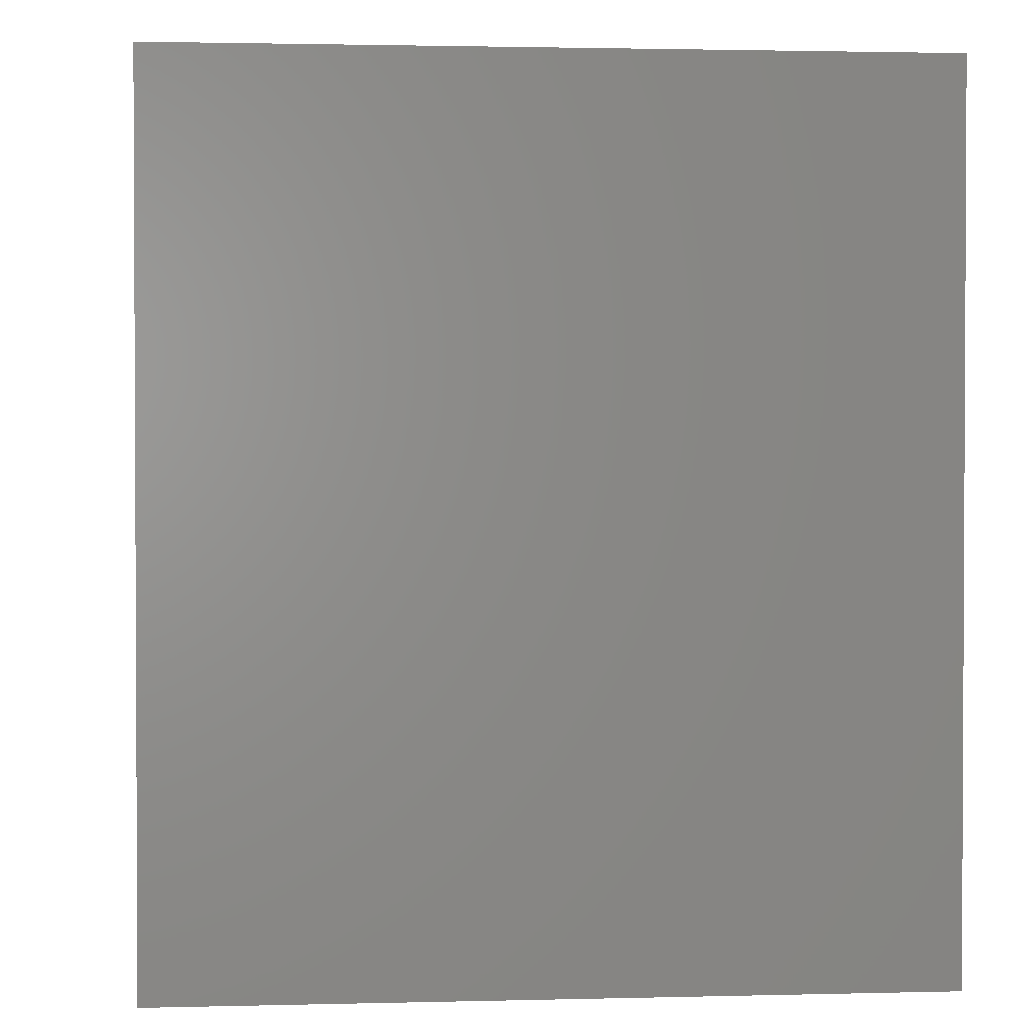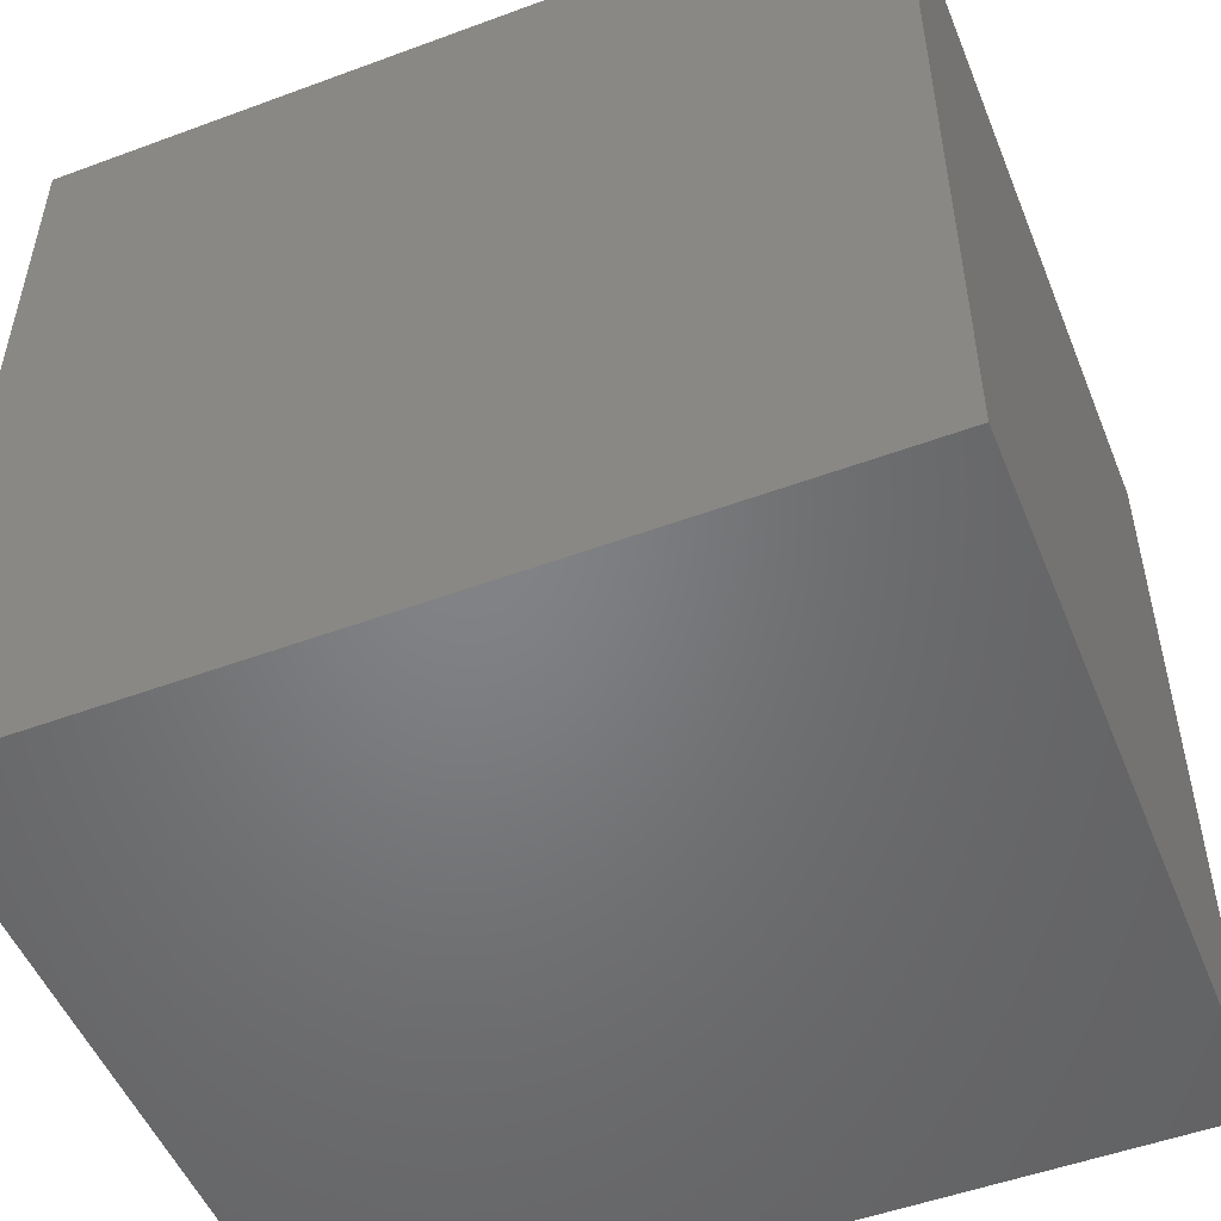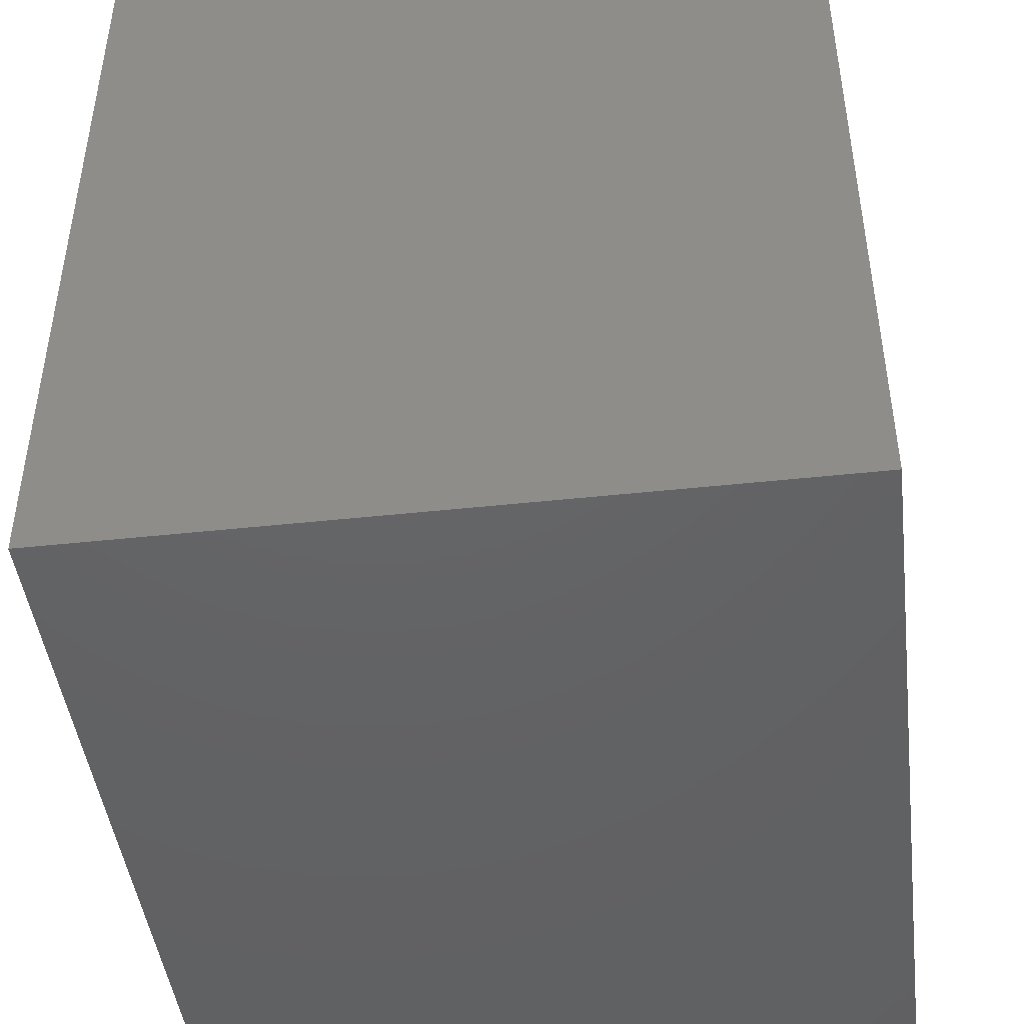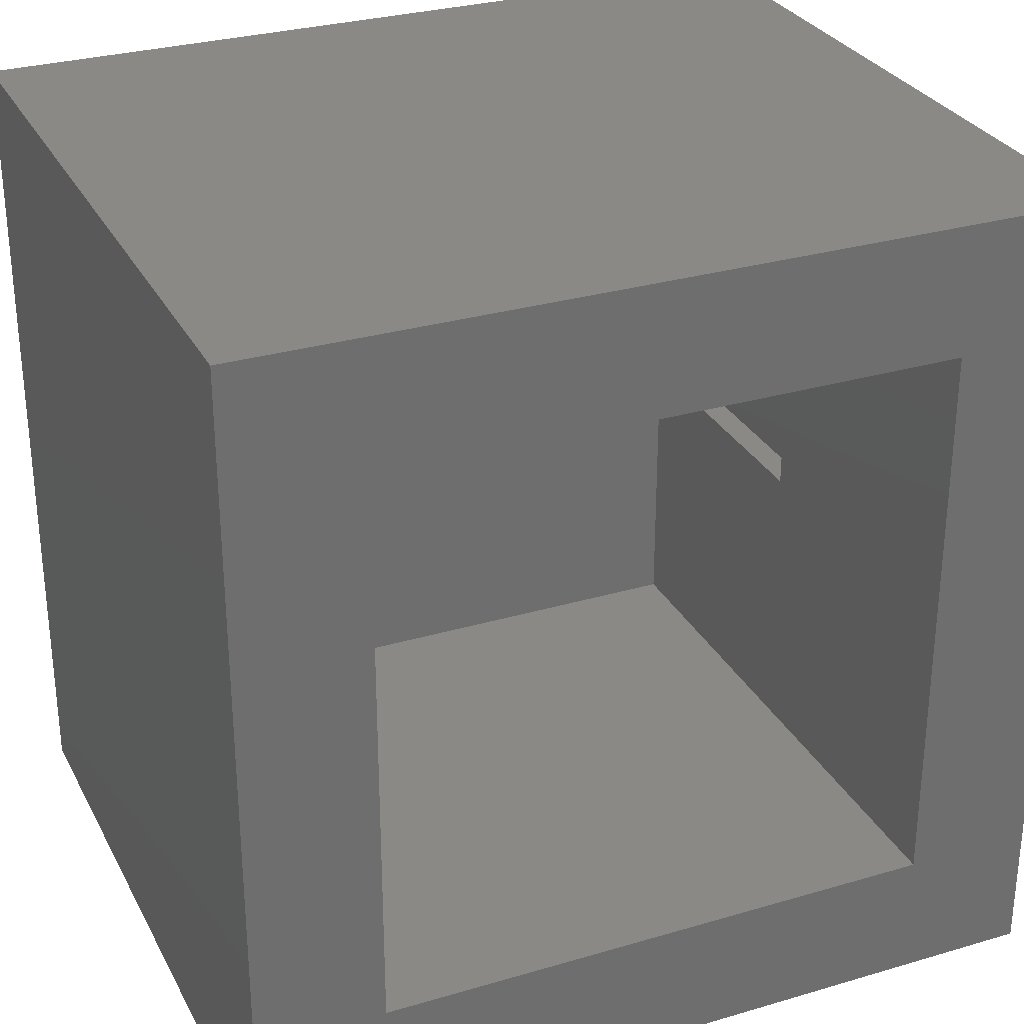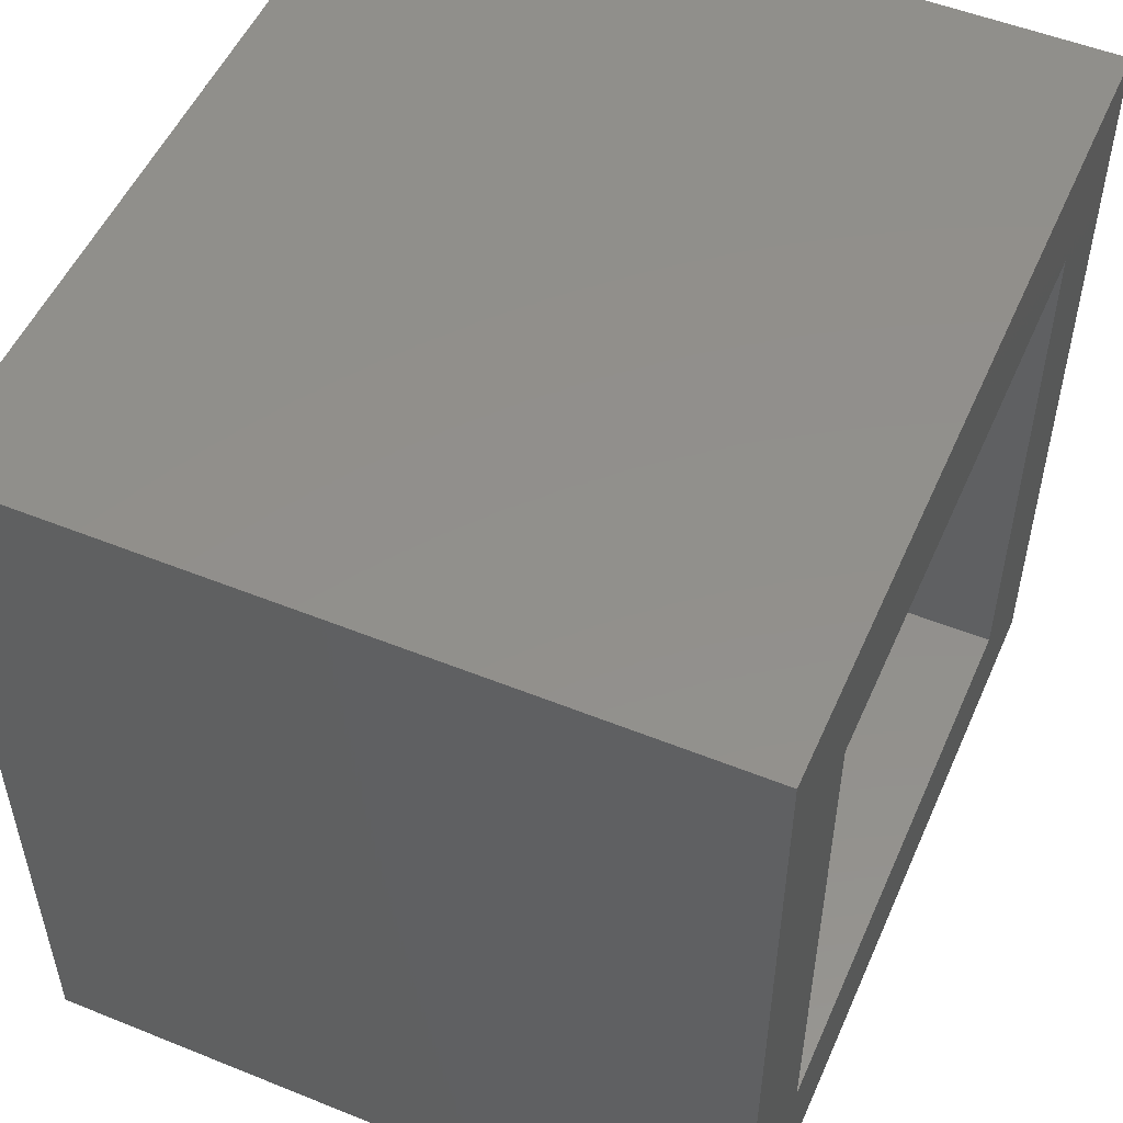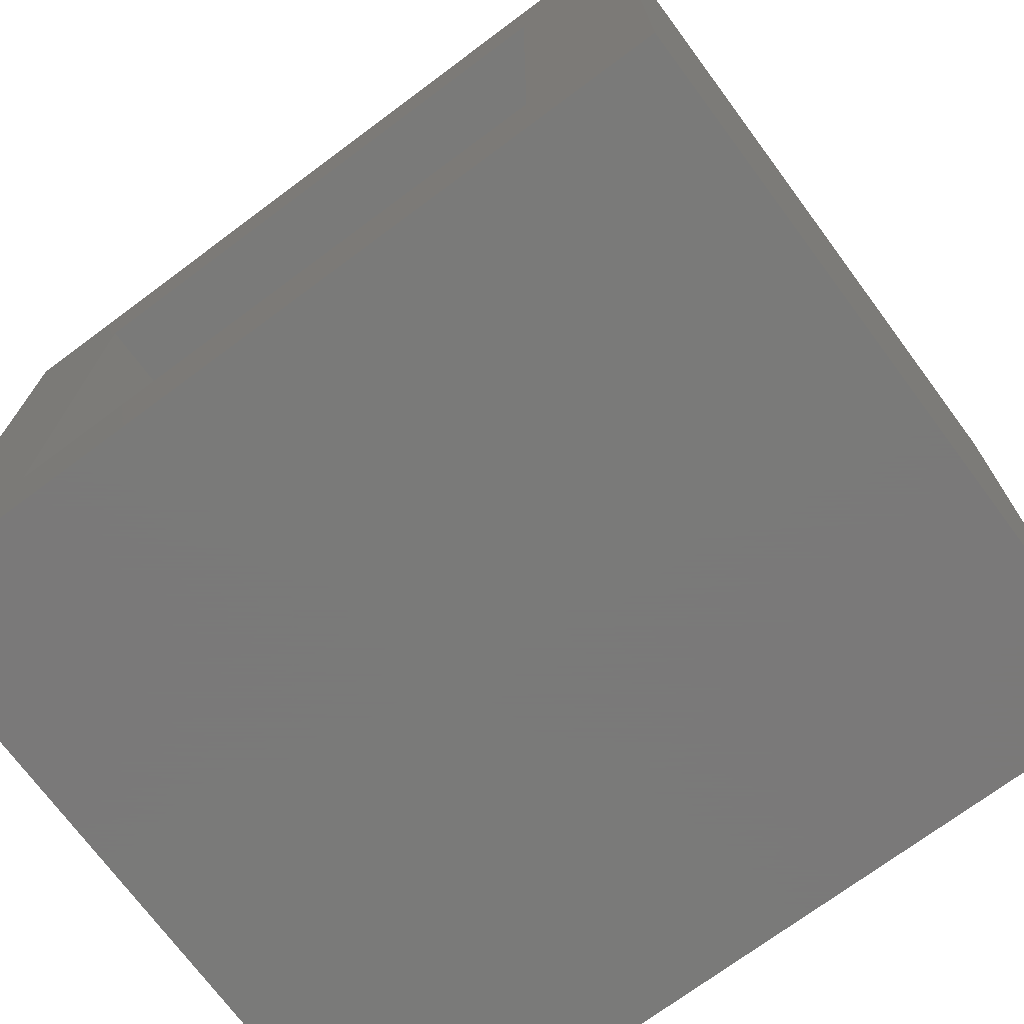
<metadata>
{"format":"stl","ext":"stl","renderer":"f3d","projection":"perspective","resolution":1024,"background":"white","views":[{"elev":1.7,"azim":-95.3,"up":"+Z"},{"elev":-51.3,"azim":21.9,"up":"+Z"},{"elev":-45.4,"azim":97.1,"up":"+Z"},{"elev":29.6,"azim":156.6,"up":"+Z"},{"elev":52.3,"azim":113.5,"up":"+Z"},{"elev":-72.7,"azim":-143.4,"up":"+Z"}]}
</metadata>
<code>
# stl→obj: 56 verts, 104 faces
v -0.7188 -0.375 0.375
v -0.75 -0.375 0.375
v -0.7188 -0.7188 0.375
v -0.75 -0.75 0.375
v -0.375 -0.7188 0.375
v -0.375 -0.75 0.375
v -0.3047 -0.3047 0.7891
v -0.7891 -0.3047 0.7891
v -0.3047 -0.3047 0.8203
v -0.8203 -0.3047 0.8203
v -0.7891 -0.3047 0.375
v -0.8203 -0.3047 0.375
v -0.7891 -0.07031 0.7891
v 0.03906 -0.07031 0.7891
v 0.03906 -0.7891 0.7891
v -0.3047 -0.7891 0.7891
v -0.7891 -0.7891 -0.03906
v -0.7891 -0.7891 0.375
v -0.7891 -0.07031 -0.03906
v -0.8203 -0.8203 0.375
v -0.3047 -0.7891 0.375
v -0.3047 -0.8203 0.375
v -0.8203 -0.8203 0.8203
v -0.3047 -0.8203 0.8203
v 0.03906 -0.7891 -0.03906
v 0.03906 -0.07031 -0.03906
v 0.05469 -0.07031 -0.05469
v -0.8047 -0.07031 -0.05469
v -0.8047 -0.07031 0.8047
v 0.05469 -0.07031 0.8047
v -0.8047 -0.8047 0.8047
v -0.8047 -0.8047 -0.05469
v 0.05469 -0.8047 -0.05469
v 0.05469 -0.8047 0.8047
v -0.375 -0.375 0.75
v -0.375 -0.375 0.7188
v -0.375 -0.75 0.75
v -0.375 -0.7188 0.7188
v -0.75 -0.375 0.75
v -0.7188 -0.375 0.7188
v -0.03125 -0.7188 0.7188
v -0.03125 -0.7188 0.03125
v -0.7188 -0.7188 0.03125
v -0.7188 3.469e-18 0.03125
v -0.7188 3.469e-18 0.7188
v -0.03125 7.98e-17 0.7188
v -0.75 -0.75 0.75
v -0.875 -1.388e-17 0.875
v -0.875 -1.388e-17 -0.125
v -0.03125 7.98e-17 0.03125
v 0.125 9.714e-17 -0.125
v 0.125 9.714e-17 0.875
v -0.875 -0.875 -0.125
v 0.125 -0.875 -0.125
v 0.125 -0.875 0.875
v -0.875 -0.875 0.875
f 1 2 3
f 3 2 4
f 3 4 5
f 5 4 6
f 7 8 9
f 9 8 10
f 8 11 10
f 10 11 12
f 13 8 14
f 14 8 7
f 14 7 15
f 15 7 16
f 17 18 19
f 19 18 11
f 19 11 13
f 13 11 8
f 11 18 12
f 12 18 20
f 18 21 20
f 20 21 22
f 23 20 24
f 24 20 22
f 23 10 20
f 20 10 12
f 24 9 23
f 23 9 10
f 9 24 7
f 7 24 16
f 24 22 16
f 16 22 21
f 15 16 25
f 25 16 21
f 25 21 17
f 17 21 18
f 17 19 25
f 25 19 26
f 25 26 15
f 15 26 14
f 27 26 28
f 28 26 19
f 28 19 29
f 29 19 13
f 29 13 30
f 30 13 14
f 30 14 27
f 27 14 26
f 31 32 29
f 29 32 28
f 32 33 28
f 28 33 27
f 33 34 27
f 27 34 30
f 34 31 30
f 30 31 29
f 32 31 33
f 33 31 34
f 35 36 37
f 37 36 38
f 37 38 6
f 6 38 5
f 2 1 39
f 39 1 40
f 39 40 35
f 35 40 36
f 41 42 38
f 38 42 5
f 42 43 5
f 5 43 3
f 43 44 3
f 3 44 1
f 44 45 1
f 1 45 40
f 46 41 38
f 46 38 36
f 46 36 40
f 46 40 45
f 4 47 6
f 6 47 37
f 47 4 39
f 39 4 2
f 37 47 35
f 35 47 39
f 48 44 49
f 49 44 50
f 49 50 51
f 44 48 45
f 45 48 52
f 45 52 46
f 46 52 51
f 46 51 50
f 44 43 50
f 50 43 42
f 50 42 46
f 46 42 41
f 53 49 54
f 54 49 51
f 54 51 55
f 55 51 52
f 55 52 56
f 56 52 48
f 56 48 53
f 53 48 49
f 53 54 56
f 56 54 55

</code>
